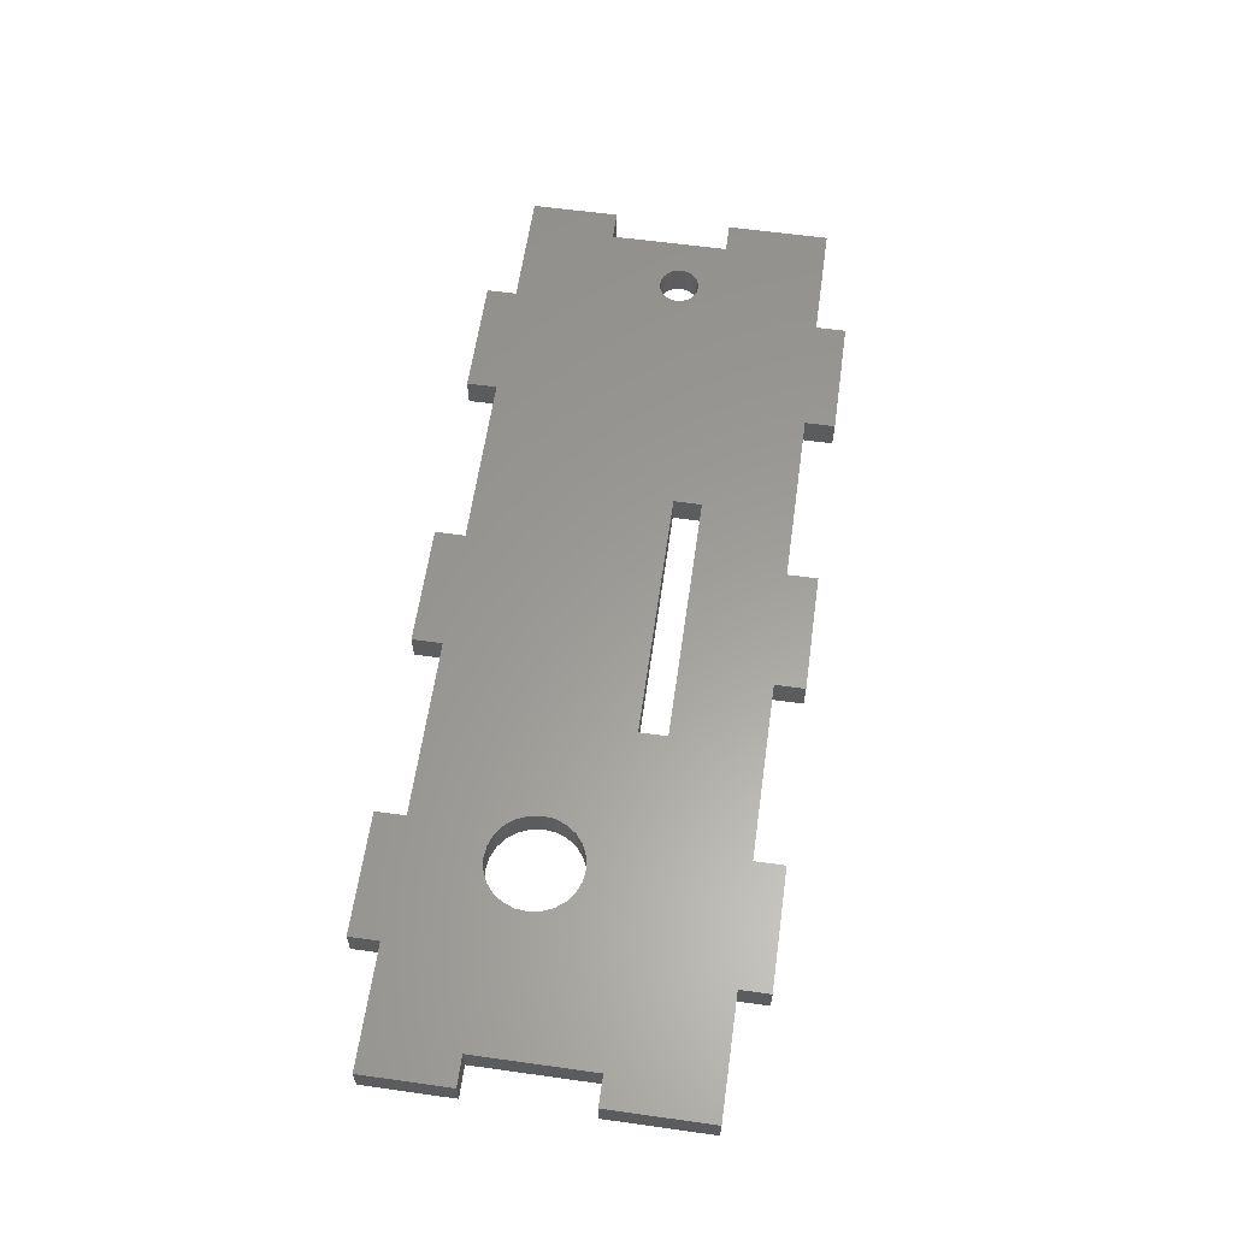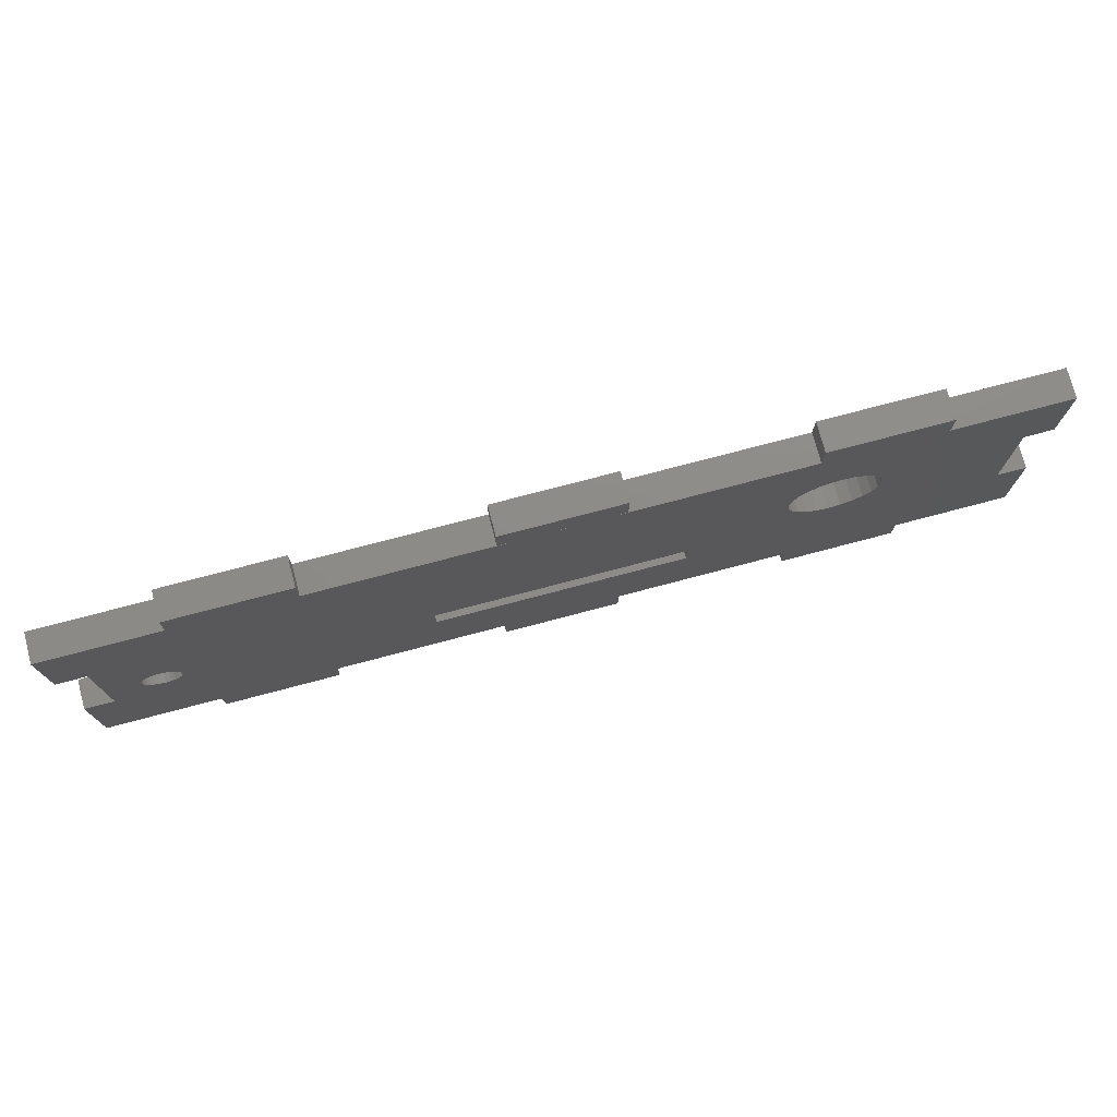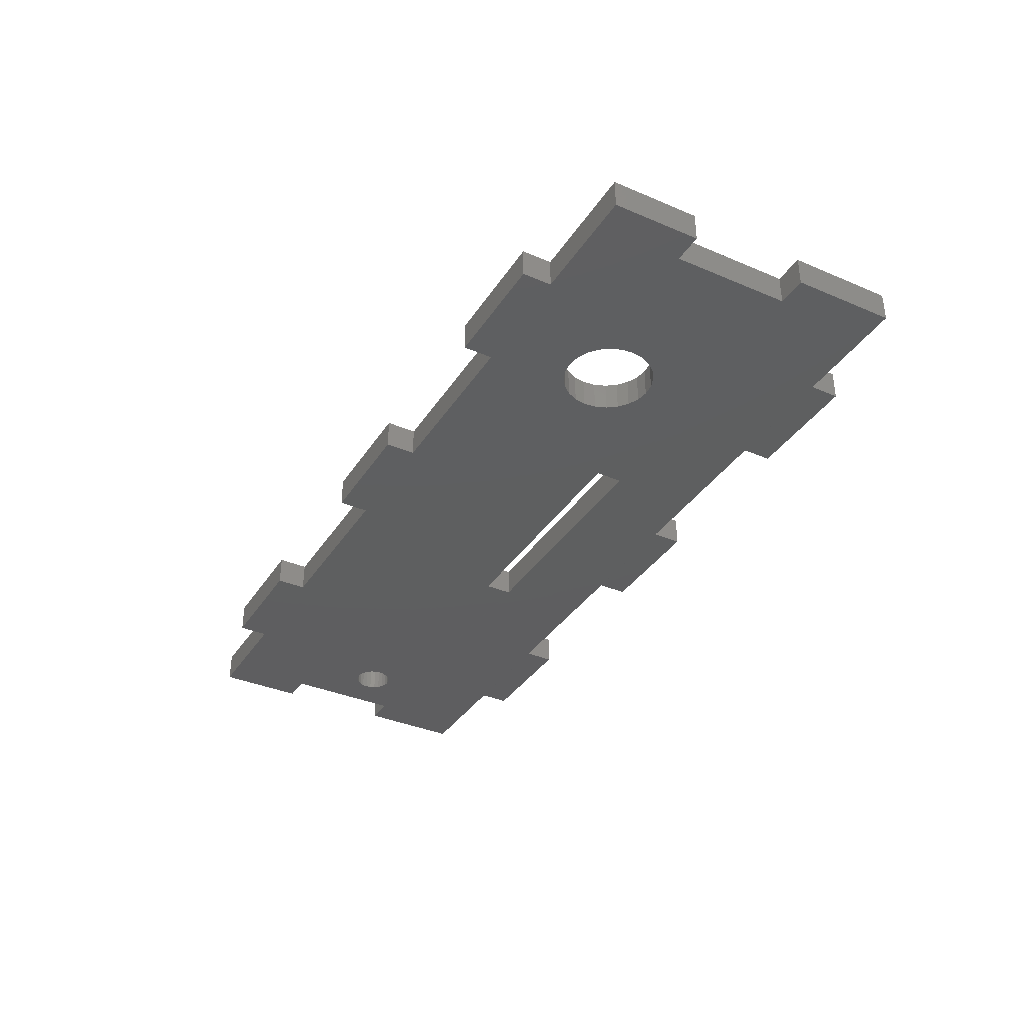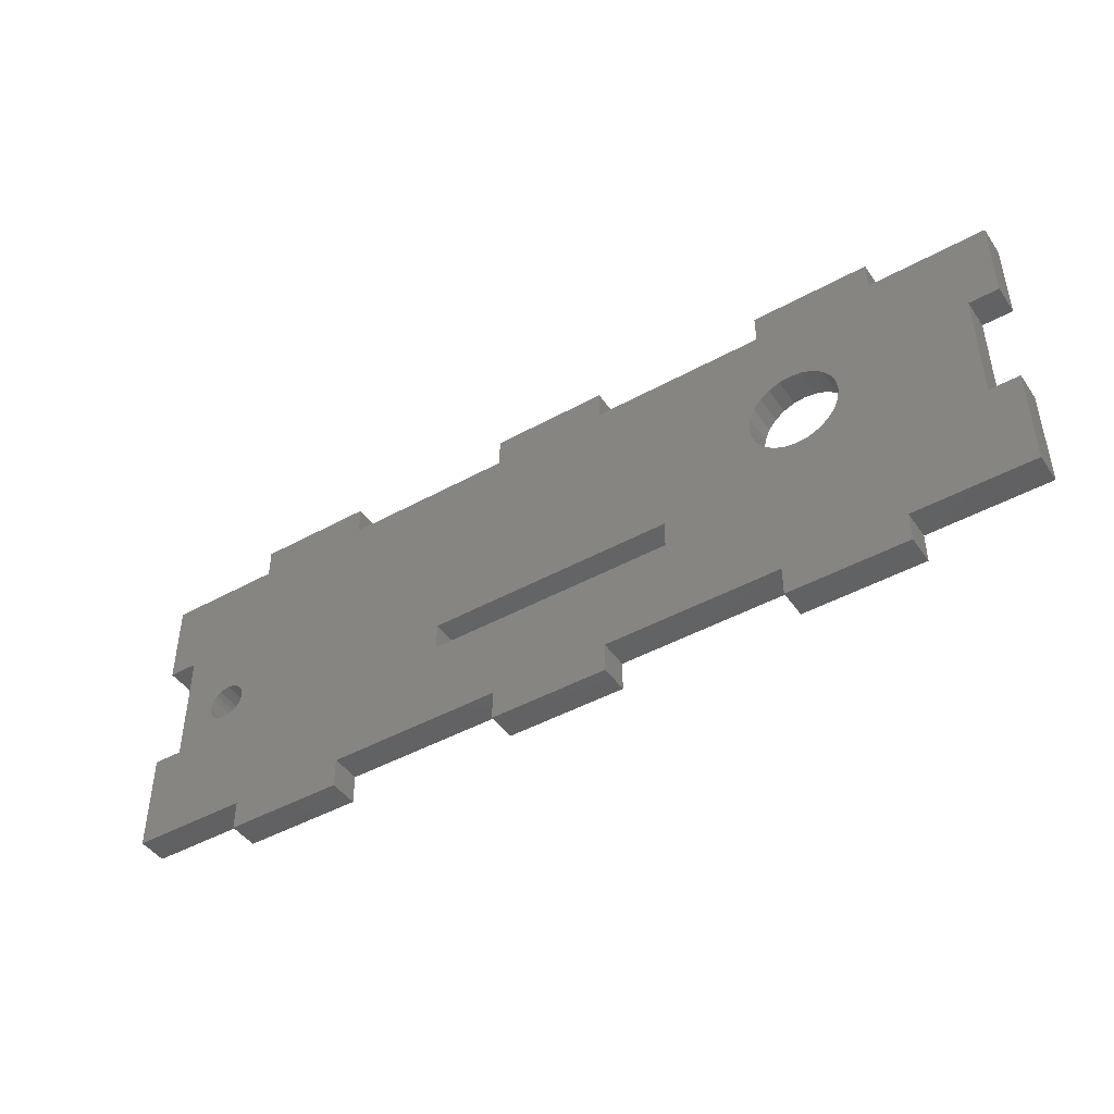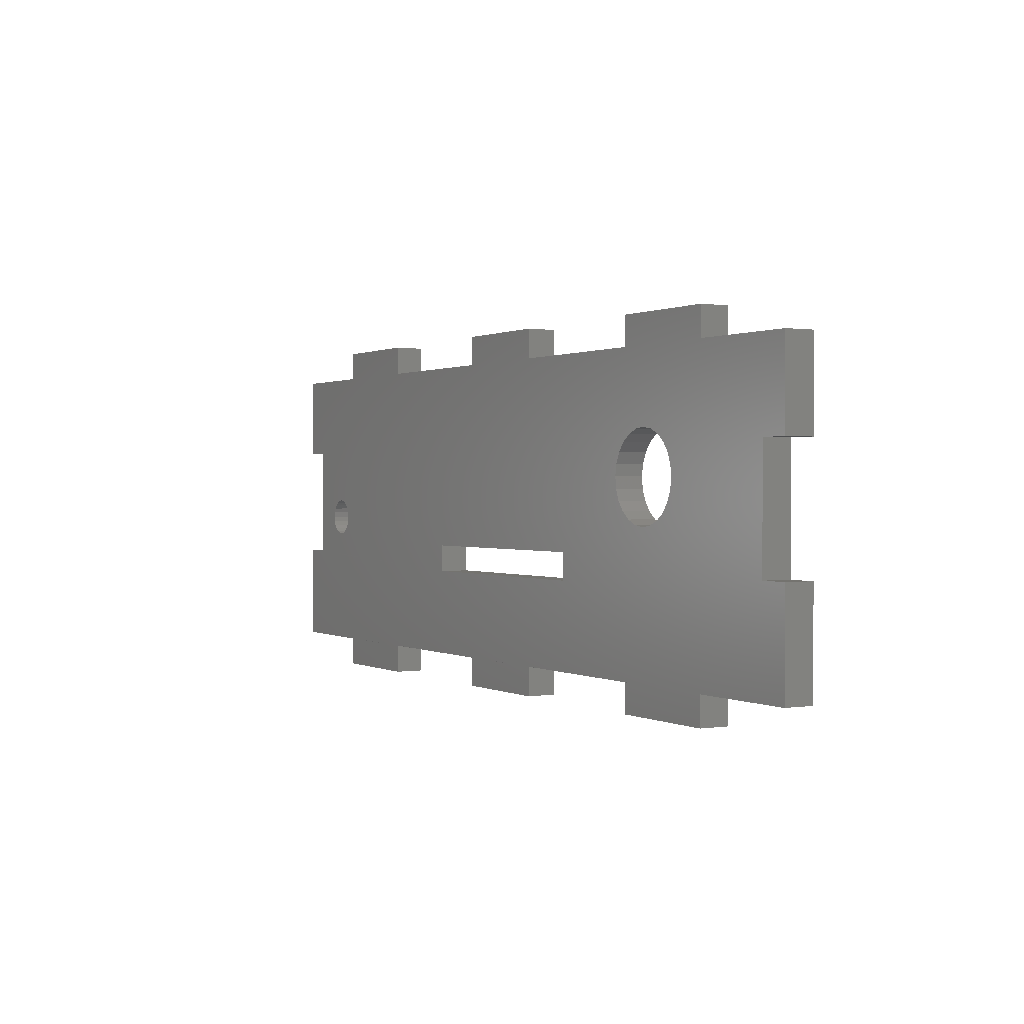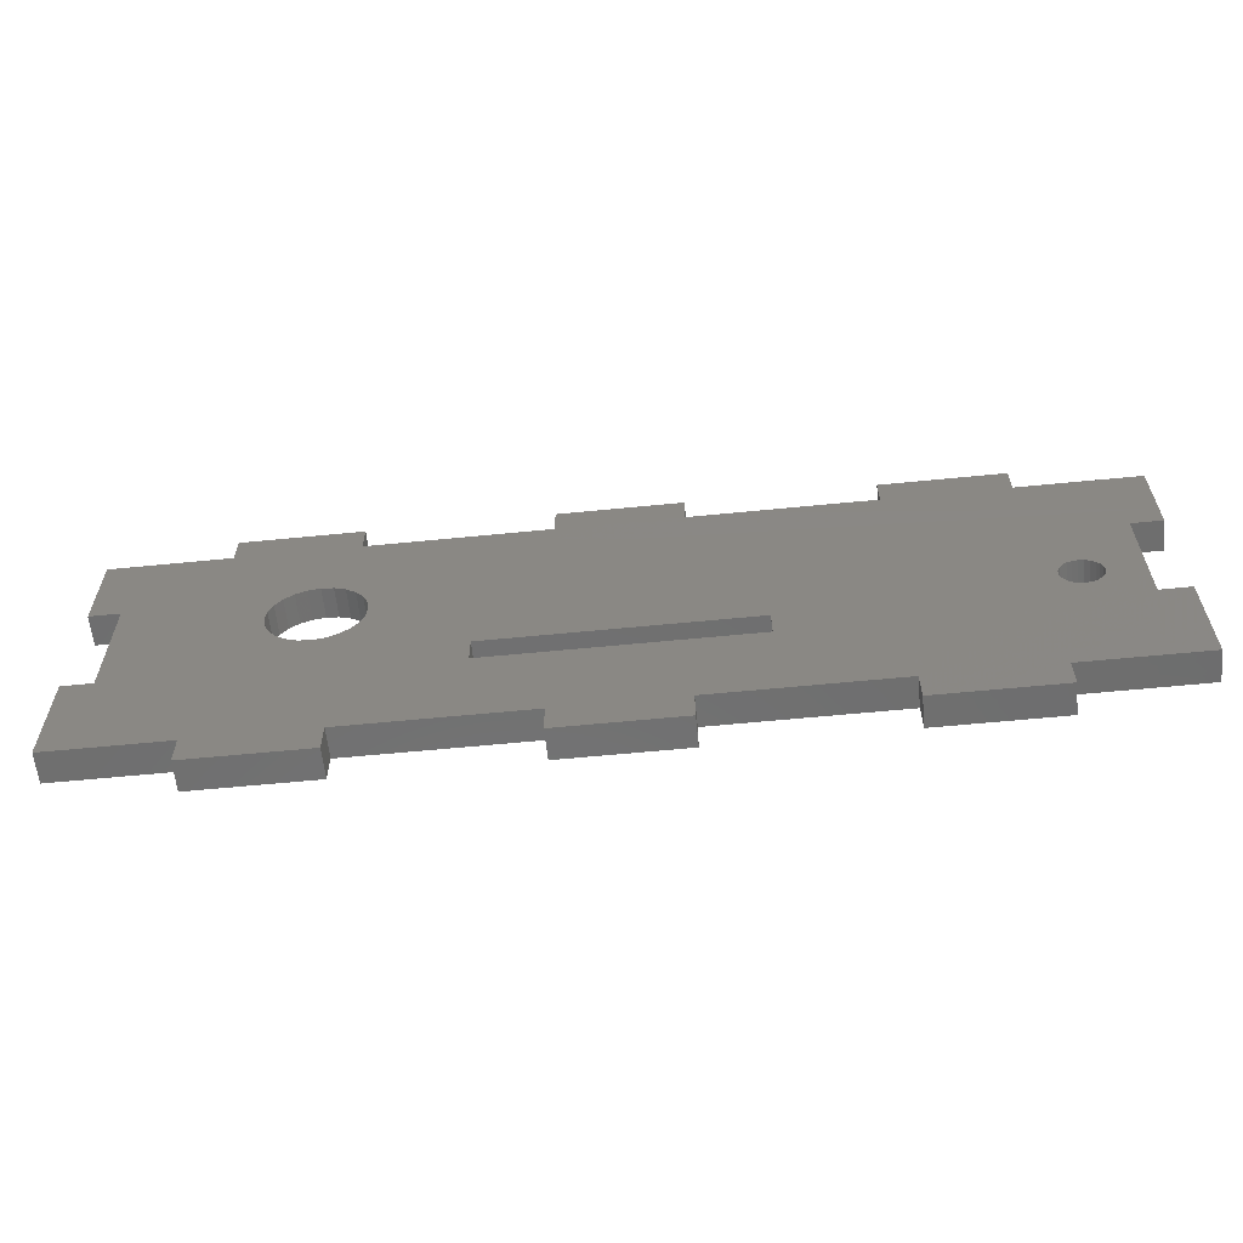
<metadata>
{"format":"stl","ext":"stl","renderer":"f3d","projection":"perspective","resolution":1024,"background":"white","views":[{"elev":60.4,"azim":98.1,"up":"+Y"},{"elev":75.2,"azim":-14.8,"up":"+Z"},{"elev":-36.4,"azim":61.0,"up":"+Y"},{"elev":-45.2,"azim":32.6,"up":"+Z"},{"elev":0.7,"azim":60.2,"up":"+Z"},{"elev":-60.4,"azim":-174.2,"up":"+Z"}]}
</metadata>
<code>
# stl→obj: 184 verts, 376 faces
v 86.5 77.9 -6
v 74.5 74.9 -6
v 74.5 77.9 -6
v 86.5 74.9 -6
v 26.9 77.9 -6
v 14.9 74.9 -6
v 14.9 77.9 -6
v 26.9 74.9 -6
v 56.7 77.9 -6
v 44.7 74.9 -6
v 44.7 77.9 -6
v 56.7 74.9 -6
v 79.8 77.9 20.03
v 80.74 74.9 19.28
v 79.8 74.9 20.03
v 80.74 77.9 19.28
v 82.01 74.9 16
v 81.83 77.9 14.81
v 81.83 74.9 14.81
v 82.01 77.9 16
v 79.62 74.9 12.06
v 78.5 77.9 11.63
v 78.5 74.9 11.63
v 79.62 77.9 12.06
v 77.52 77.9 20.7
v 78.71 74.9 20.51
v 77.52 74.9 20.7
v 78.71 77.9 20.51
v 75.21 77.9 20.13
v 76.32 74.9 20.57
v 75.21 74.9 20.13
v 76.32 77.9 20.57
v 81.45 77.9 18.31
v 81.45 74.9 18.31
v 80.59 74.9 12.77
v 80.59 77.9 12.77
v 81.88 77.9 17.19
v 81.88 74.9 17.19
v 81.35 77.9 13.71
v 81.35 74.9 13.71
v 74.24 77.9 19.42
v 74.24 74.9 19.42
v 77.31 74.9 11.5
v 76.12 77.9 11.68
v 76.12 74.9 11.68
v 77.31 77.9 11.5
v 75.02 77.9 12.17
v 75.02 74.9 12.17
v 74.09 77.9 12.92
v 73.38 74.9 13.89
v 74.09 74.9 12.92
v 73.38 77.9 13.89
v 72.95 74.9 15.01
v 72.95 77.9 15.01
v 72.82 77.9 16.2
v 73 74.9 17.39
v 72.82 74.9 16.2
v 73 77.9 17.39
v 77.34 74.9 11.5
v 77.34 77.9 11.5
v 73.48 74.9 18.49
v 73.48 77.9 18.49
v 98.4 77.9 7.35
v 98.4 74.9 -3
v 98.4 74.9 7.35
v 98.4 77.9 -3
v 3 77.9 -3
v 3 74.9 7.35
v 3 74.9 -2.986
v 3 77.9 7.35
v 3 77.9 19.35
v 3 74.9 28.2
v 3 74.9 19.35
v 3 77.9 28.2
v 3 77.9 21.64
v 14.9 77.9 28.2
v 14.9 74.9 31.2
v 14.9 74.9 28.2
v 14.9 77.9 31.2
v 56.7 77.9 31.2
v 56.7 74.9 28.2
v 56.7 74.9 31.2
v 56.7 77.9 28.2
v 86.5 77.9 31.2
v 86.5 74.9 28.2
v 86.5 74.9 31.2
v 86.5 77.9 28.2
v 98.4 77.9 28.2
v 98.4 74.9 19.35
v 98.4 74.9 28.2
v 98.4 77.9 19.35
v 26.9 77.9 31.2
v 26.9 74.9 28.2
v 26.9 74.9 31.2
v 26.9 77.9 28.2
v 9.568 77.9 12.12
v 9.768 74.9 12.6
v 9.568 74.9 12.12
v 9.768 77.9 12.6
v 13.43 77.9 12.12
v 13.5 74.9 11.6
v 13.43 74.9 12.12
v 13.5 77.9 11.6
v 10.09 74.9 13.01
v 10.09 77.9 13.01
v 10.5 77.9 13.33
v 10.5 74.9 13.33
v 12.5 77.9 13.33
v 12.02 74.9 13.53
v 12.02 77.9 13.53
v 12.5 74.9 13.33
v 12.91 77.9 13.01
v 12.91 74.9 13.01
v 12.5 74.9 9.868
v 12.02 77.9 9.668
v 12.02 74.9 9.668
v 12.5 77.9 9.868
v 9.5 77.9 11.6
v 9.5 74.9 11.6
v 9.768 77.9 10.6
v 9.568 74.9 11.08
v 9.768 74.9 10.6
v 9.568 77.9 11.08
v 11.5 77.9 9.6
v 11.5 74.9 9.6
v 11.5 77.9 13.6
v 10.98 74.9 13.53
v 10.98 77.9 13.53
v 11.5 74.9 13.6
v 13.23 77.9 10.6
v 12.91 74.9 10.19
v 13.23 74.9 10.6
v 12.91 77.9 10.19
v 13.43 74.9 11.08
v 13.43 77.9 11.08
v 13.23 77.9 12.6
v 13.23 74.9 12.6
v 10.09 77.9 10.19
v 10.09 74.9 10.19
v 10.98 77.9 9.668
v 10.98 74.9 9.668
v 10.5 77.9 9.868
v 10.5 74.9 9.868
v 44.7 77.9 31.2
v 44.7 74.9 31.2
v 14.9 74.9 -3
v 26.9 74.9 -5
v 26.9 74.9 -3
v 44.7 74.9 -3
v 56.7 74.9 -3
v 74.5 74.9 -3
v 86.5 74.9 -3
v 37.95 74.9 6
v 63.35 74.9 6
v 6 74.9 7.35
v 6 74.9 19.35
v 44.7 74.9 28.2
v 74.5 74.9 28.2
v 74.5 74.9 31.2
v 63.35 74.9 8.8
v 95.4 74.9 7.35
v 95.4 74.9 19.35
v 37.95 74.9 8.8
v 95.4 74.9 -3
v 74.5 77.9 31.2
v 26.9 77.9 -5
v 37.95 77.9 8.8
v 63.35 77.9 8.8
v 63.35 77.9 6
v 37.95 77.9 6
v 6 77.9 7.35
v 6 77.9 19.35
v 14.9 77.9 -3
v 95.4 77.9 7.35
v 95.4 77.9 19.35
v 95.4 77.9 9
v 74.5 77.9 -3
v 56.7 77.9 -3
v 86.5 77.9 -3
v 44.7 77.9 -3
v 26.9 77.9 -3
v 44.7 77.9 28.2
v 74.5 77.9 28.2
v 40.73 77.9 28.2
f 1 2 3
f 2 1 4
f 5 6 7
f 6 5 8
f 9 10 11
f 10 9 12
f 13 14 15
f 14 13 16
f 17 18 19
f 18 17 20
f 21 22 23
f 22 21 24
f 25 26 27
f 26 25 28
f 29 30 31
f 30 29 32
f 32 27 30
f 27 32 25
f 28 15 26
f 15 28 13
f 14 33 34
f 33 14 16
f 35 24 21
f 24 35 36
f 34 37 38
f 37 34 33
f 19 39 40
f 39 19 18
f 40 36 35
f 36 40 39
f 41 31 42
f 31 41 29
f 38 20 17
f 20 38 37
f 43 44 45
f 44 43 46
f 45 47 48
f 47 45 44
f 49 50 51
f 50 49 52
f 52 53 50
f 53 52 54
f 55 56 57
f 56 55 58
f 59 46 43
f 46 59 60
f 54 57 53
f 57 54 55
f 58 61 56
f 61 58 62
f 62 42 61
f 42 62 41
f 23 60 59
f 60 23 22
f 48 49 51
f 49 48 47
f 63 64 65
f 64 63 66
f 67 68 69
f 68 67 70
f 71 72 73
f 72 71 74
f 74 71 75
f 76 77 78
f 77 76 79
f 80 81 82
f 81 80 83
f 84 85 86
f 85 84 87
f 88 89 90
f 89 88 91
f 92 93 94
f 93 92 95
f 96 97 98
f 97 96 99
f 100 101 102
f 101 100 103
f 99 104 97
f 104 99 105
f 106 104 105
f 104 106 107
f 108 109 110
f 109 108 111
f 112 111 108
f 111 112 113
f 114 115 116
f 115 114 117
f 118 98 119
f 98 118 96
f 120 121 122
f 121 120 123
f 116 124 125
f 124 116 115
f 126 127 128
f 127 126 129
f 130 131 132
f 131 130 133
f 103 134 101
f 134 103 135
f 136 102 137
f 102 136 100
f 138 122 139
f 122 138 120
f 128 107 106
f 107 128 127
f 131 117 114
f 117 131 133
f 125 140 141
f 140 125 124
f 123 119 121
f 119 123 118
f 141 142 143
f 142 141 140
f 110 129 126
f 129 110 109
f 135 132 134
f 132 135 130
f 143 138 139
f 138 143 142
f 112 137 113
f 137 112 136
f 82 144 145
f 144 82 80
f 146 8 6
f 8 146 147
f 147 146 148
f 148 146 69
f 148 69 149
f 149 69 150
f 150 69 151
f 151 69 152
f 151 4 2
f 4 151 152
f 149 12 10
f 12 149 150
f 69 153 154
f 153 69 68
f 153 68 155
f 72 156 73
f 156 72 42
f 42 72 31
f 31 72 30
f 30 72 27
f 27 72 78
f 77 93 78
f 93 77 94
f 157 158 93
f 158 157 81
f 81 157 145
f 81 145 82
f 159 85 158
f 85 159 86
f 160 161 154
f 161 160 23
f 161 23 21
f 161 21 162
f 23 160 59
f 59 160 43
f 43 160 125
f 43 125 116
f 43 116 114
f 43 114 131
f 43 131 132
f 43 132 134
f 162 21 35
f 162 35 40
f 162 40 19
f 162 19 17
f 162 17 38
f 162 38 34
f 162 34 14
f 162 14 15
f 162 15 89
f 89 15 90
f 90 15 26
f 90 26 27
f 90 27 85
f 85 27 78
f 85 78 93
f 85 93 158
f 155 163 153
f 163 155 125
f 125 155 141
f 141 155 143
f 143 155 139
f 139 155 122
f 122 155 156
f 163 125 160
f 122 156 121
f 121 156 119
f 119 156 98
f 98 156 97
f 97 156 104
f 104 156 107
f 107 156 127
f 127 156 129
f 129 156 50
f 50 156 53
f 53 156 57
f 57 156 56
f 56 156 61
f 61 156 42
f 101 43 134
f 43 101 45
f 45 101 102
f 45 102 48
f 48 102 137
f 48 137 51
f 51 137 113
f 51 113 50
f 50 113 111
f 50 111 109
f 50 109 129
f 164 65 64
f 65 164 152
f 65 152 69
f 65 69 154
f 65 154 161
f 86 165 159
f 165 86 84
f 94 79 77
f 79 94 92
f 166 8 147
f 8 166 5
f 167 160 163
f 160 167 168
f 160 169 154
f 169 160 168
f 154 170 153
f 170 154 169
f 170 163 153
f 163 170 167
f 171 68 70
f 68 171 155
f 155 172 156
f 172 155 171
f 73 172 71
f 172 73 156
f 173 6 146
f 6 173 7
f 69 173 67
f 173 69 146
f 63 161 174
f 161 63 65
f 175 161 162
f 161 175 174
f 174 175 176
f 89 175 162
f 175 89 91
f 177 150 178
f 150 177 151
f 179 164 152
f 164 179 66
f 164 66 64
f 179 4 152
f 4 179 1
f 3 151 2
f 151 3 177
f 180 10 149
f 10 180 11
f 180 148 181
f 148 180 149
f 181 147 148
f 147 181 166
f 76 72 74
f 72 76 78
f 182 145 157
f 145 182 144
f 88 85 87
f 85 88 90
f 183 81 83
f 81 183 158
f 183 159 158
f 159 183 165
f 184 93 95
f 93 184 157
f 157 184 182
f 9 150 12
f 150 9 178
f 168 174 169
f 174 168 176
f 169 63 66
f 63 169 174
f 75 172 71
f 172 75 41
f 41 75 29
f 29 75 32
f 32 75 25
f 74 184 75
f 184 74 95
f 95 74 76
f 95 76 92
f 92 76 79
f 144 83 182
f 83 144 80
f 165 87 183
f 87 165 84
f 176 24 175
f 24 176 22
f 22 176 60
f 60 176 46
f 46 176 124
f 46 124 115
f 46 115 117
f 46 117 133
f 46 133 130
f 46 130 135
f 175 24 36
f 175 36 39
f 175 39 18
f 175 18 20
f 175 20 37
f 175 37 33
f 175 33 16
f 175 16 13
f 175 13 91
f 91 13 88
f 88 13 28
f 88 28 25
f 88 25 75
f 88 75 184
f 88 184 182
f 88 182 83
f 88 83 183
f 88 183 87
f 70 173 67
f 173 70 181
f 181 70 180
f 180 70 178
f 178 70 177
f 177 70 66
f 66 70 170
f 66 170 169
f 170 70 171
f 170 171 167
f 167 171 124
f 124 171 140
f 140 171 142
f 142 171 138
f 138 171 120
f 120 171 172
f 167 124 168
f 168 124 176
f 120 172 123
f 123 172 118
f 118 172 96
f 96 172 99
f 99 172 105
f 105 172 106
f 106 172 128
f 128 172 126
f 126 172 52
f 52 172 54
f 54 172 55
f 55 172 58
f 58 172 62
f 62 172 41
f 103 46 135
f 46 103 44
f 44 103 100
f 44 100 47
f 47 100 136
f 47 136 49
f 49 136 112
f 49 112 52
f 52 112 108
f 52 108 110
f 52 110 126
f 177 1 3
f 1 177 179
f 179 177 66
f 180 9 11
f 9 180 178
f 173 5 7
f 5 173 166
f 166 173 181

</code>
